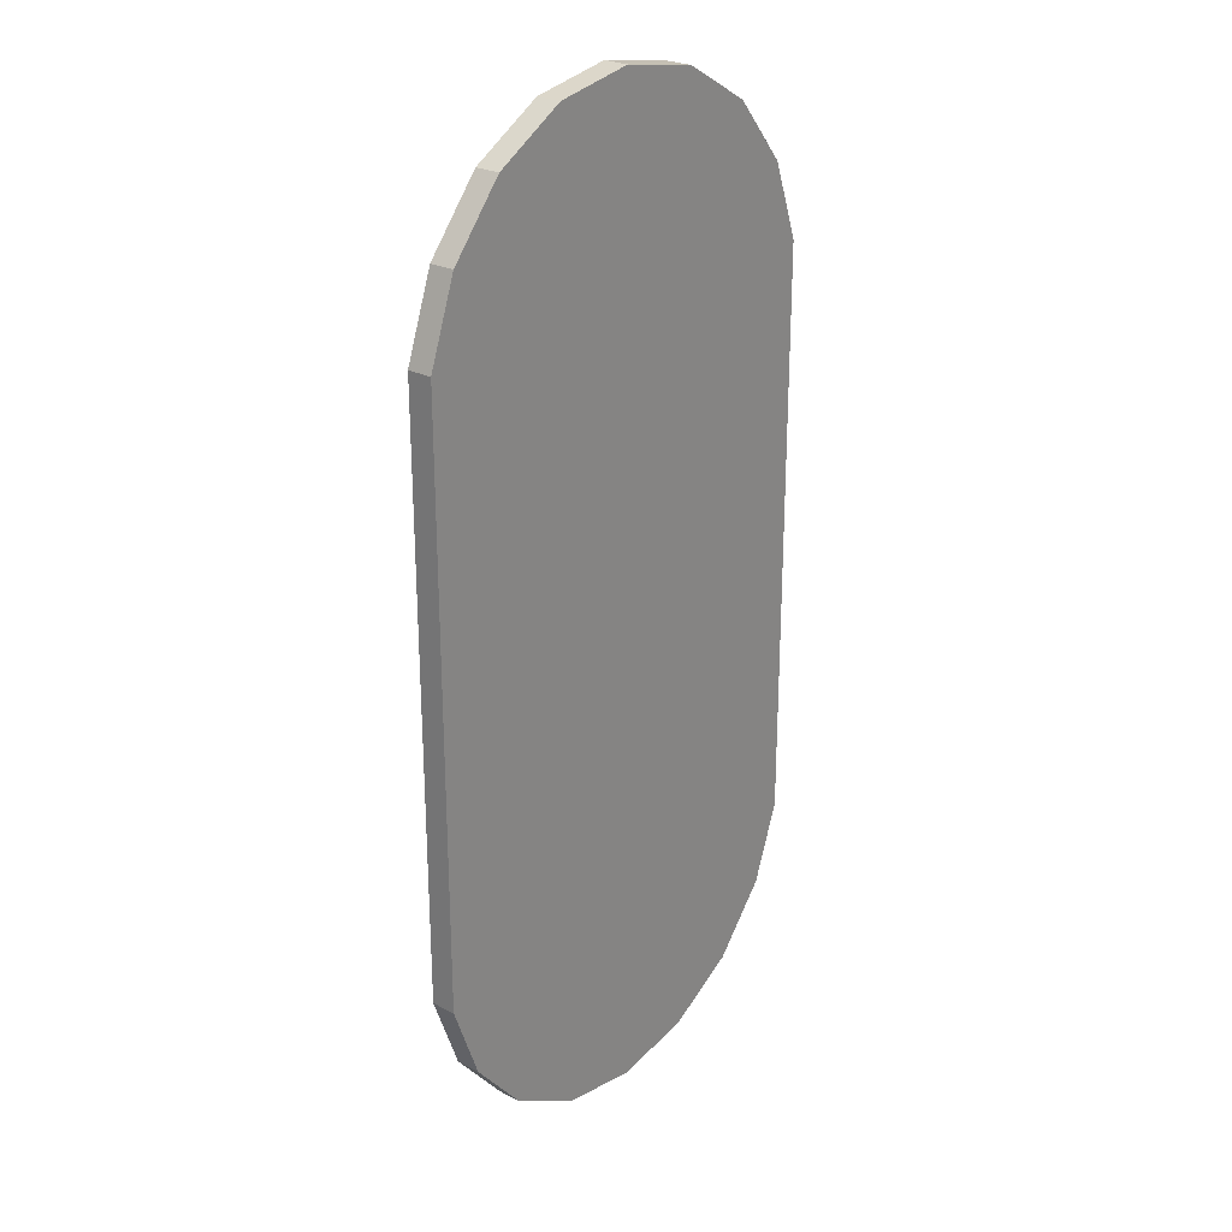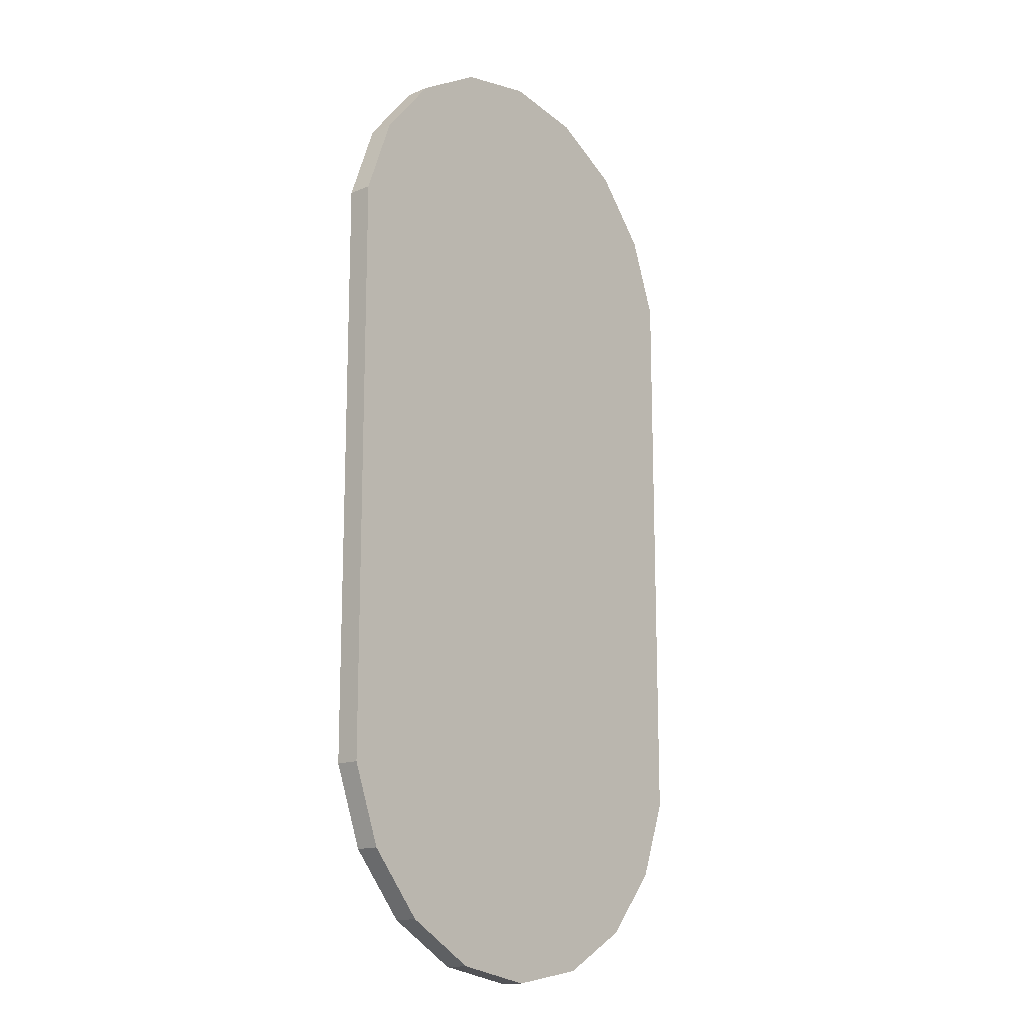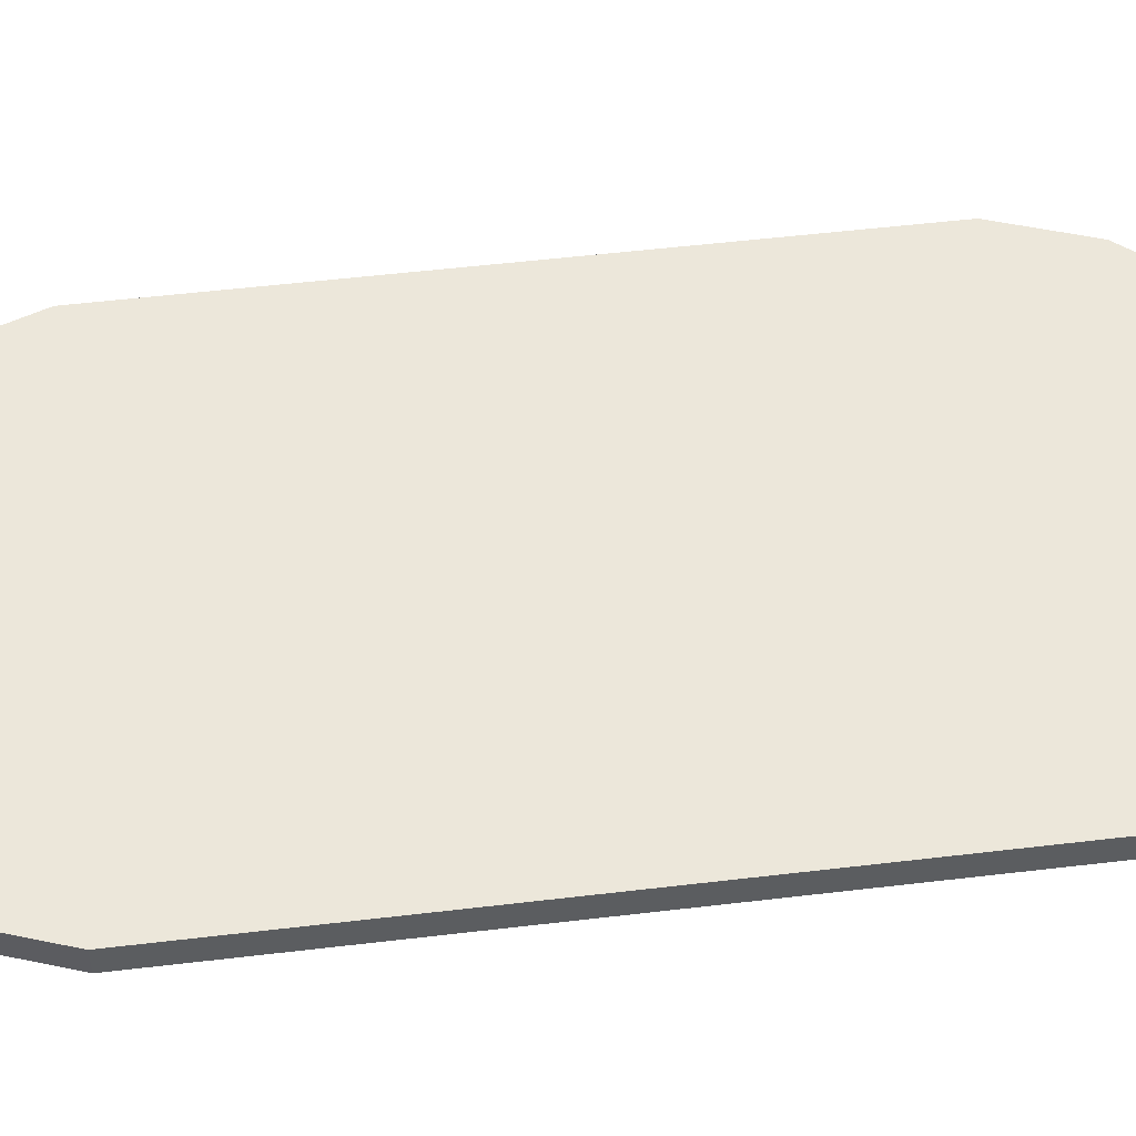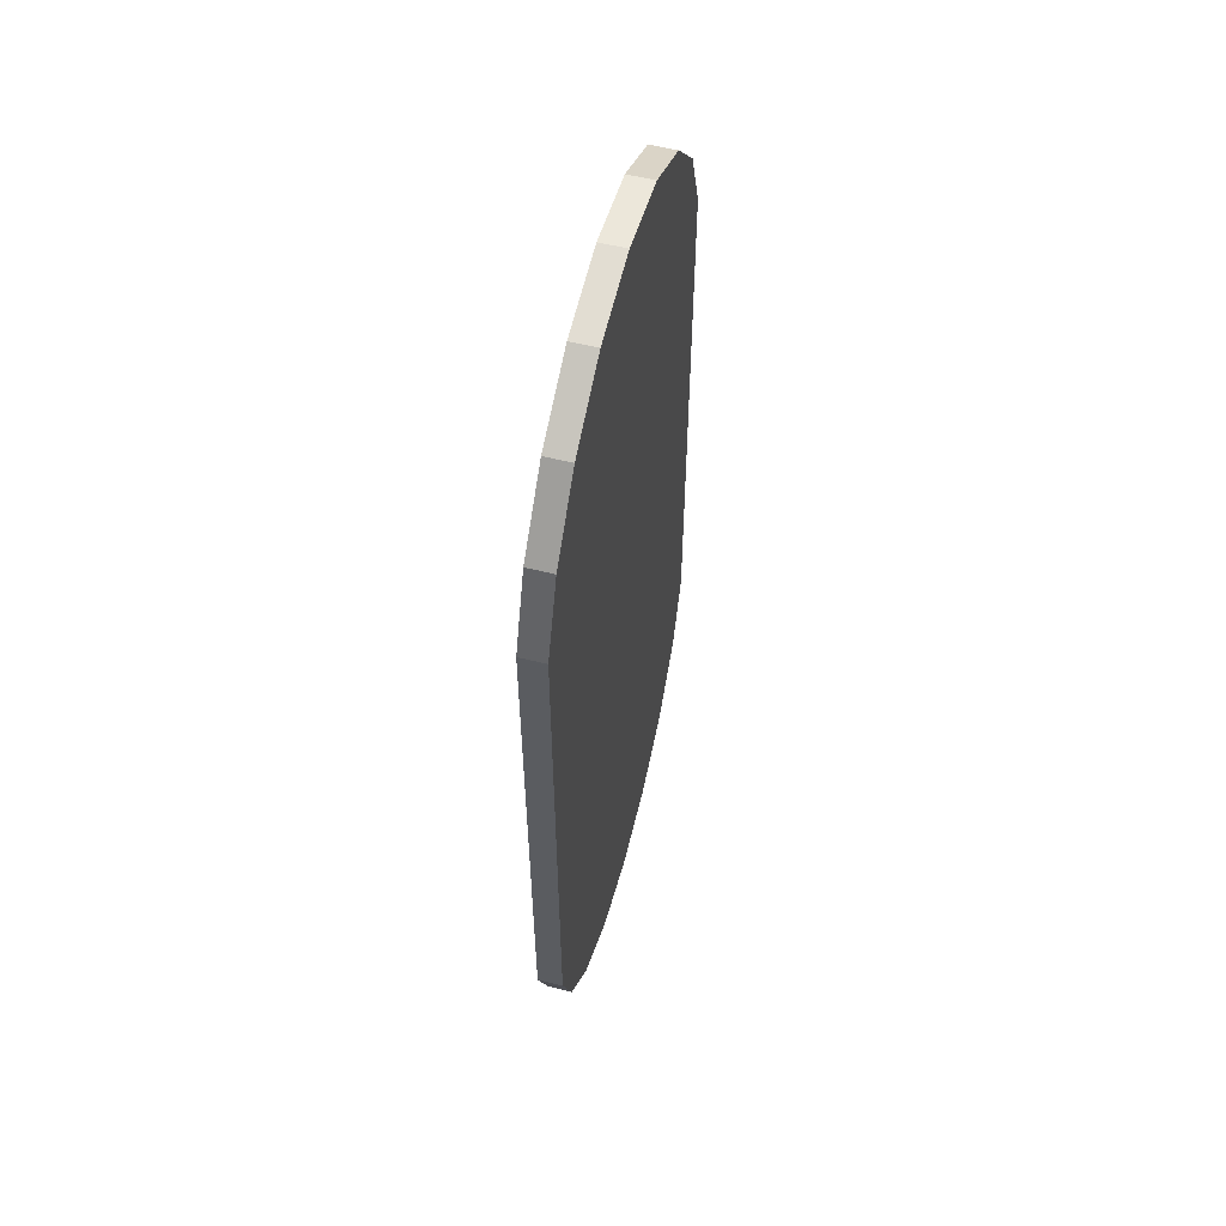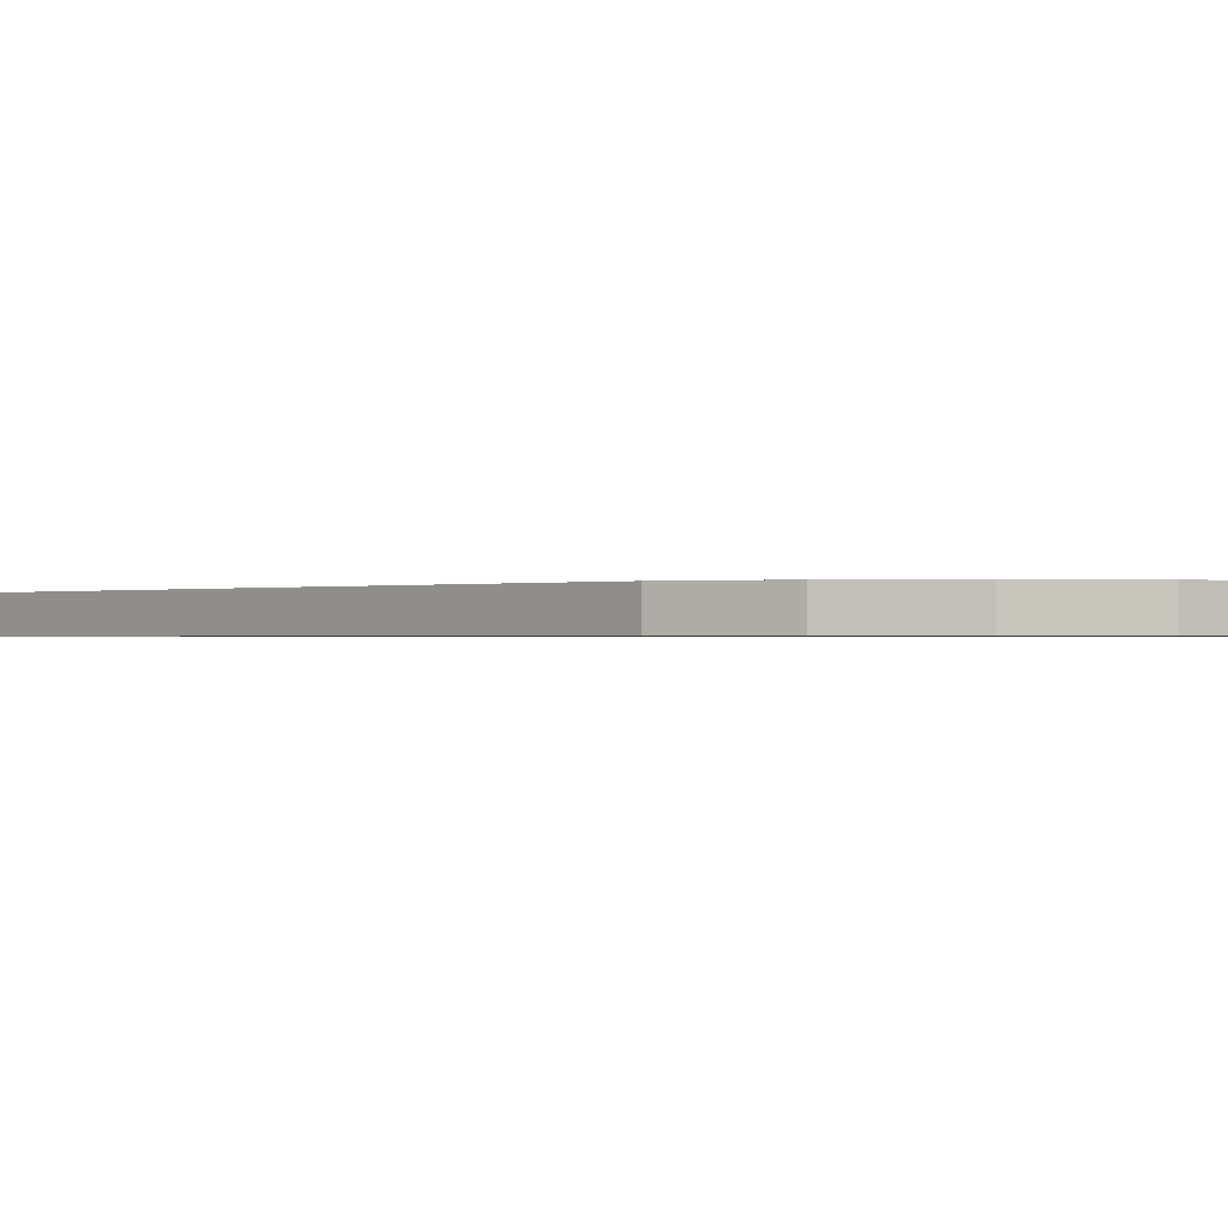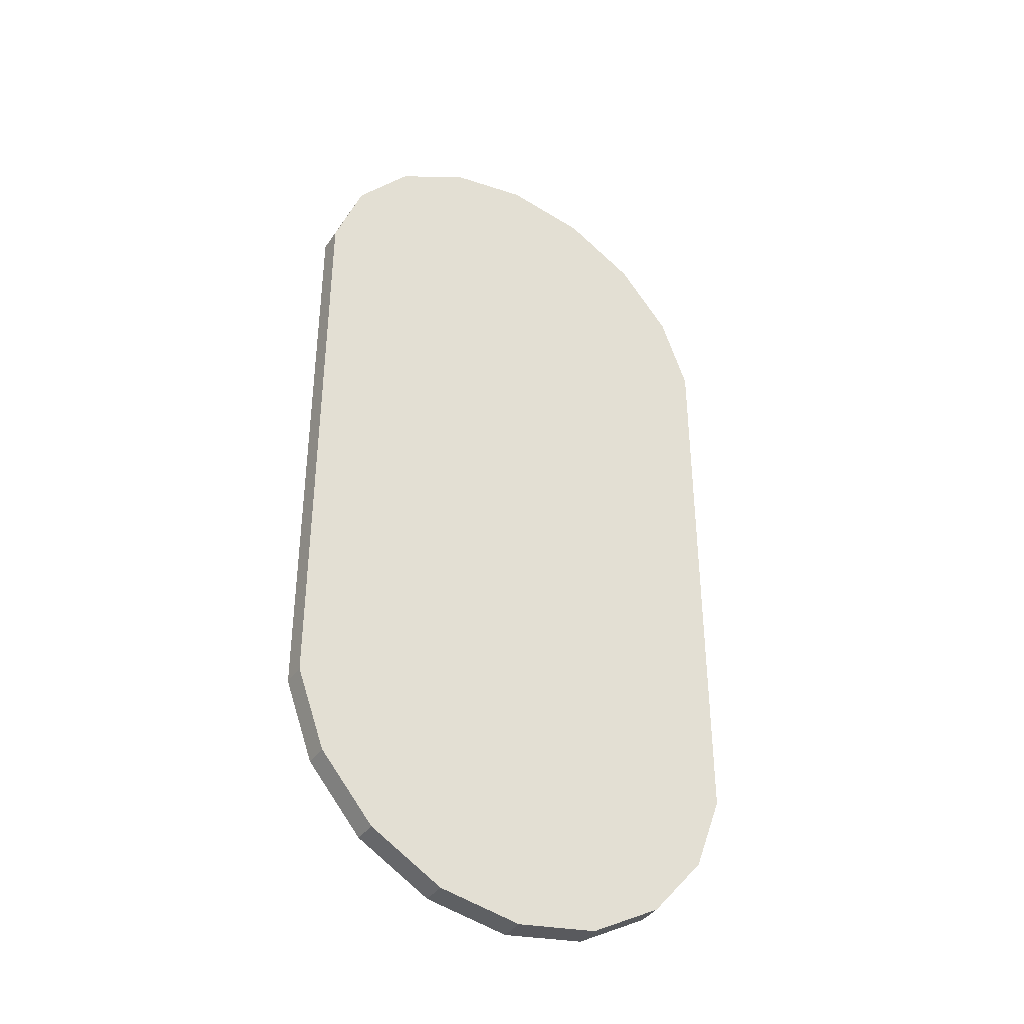
<metadata>
{"format":"obj","ext":"obj","renderer":"f3d","projection":"perspective","resolution":1024,"background":"white","views":[{"elev":25.6,"azim":-50.3,"up":"+Y"},{"elev":-15.2,"azim":131.2,"up":"+Y"},{"elev":52.4,"azim":-97.3,"up":"+Z"},{"elev":57.5,"azim":104.6,"up":"+Y"},{"elev":-0.4,"azim":-40.7,"up":"+Z"},{"elev":-39.1,"azim":149.2,"up":"+Y"}]}
</metadata>
<code>
o Group_3/mesh143/mesh143-geometry#mesh143-geometry
v 0.7071 0.04884 0.5842
v 0.702 0.04272 0.5865
v 0.702 0.04272 0.5842
v 0.7071 0.04884 0.5865
v 0.6993 0.03521 0.5865
v 0.7071 -0.03466 0.5842
v 0.714 0.05283 0.5865
v 0.702 -0.02854 0.5865
v 0.6993 0.03521 0.5842
v 0.702 -0.02854 0.5842
v 0.714 -0.03865 0.5842
v 0.714 0.05283 0.5842
v 0.7071 -0.03466 0.5865
v 0.6993 -0.02104 0.5865
v 0.7219 0.05421 0.5842
v 0.714 -0.03865 0.5865
v 0.6993 -0.02104 0.5842
v 0.7219 0.05421 0.5865
v 0.7219 -0.04004 0.5865
v 0.7219 -0.04004 0.5842
v 0.7298 0.05283 0.5865
v 0.7298 -0.03865 0.5842
v 0.7298 0.05283 0.5842
v 0.7298 -0.03865 0.5865
v 0.7367 0.04884 0.5842
v 0.7367 -0.03466 0.5865
v 0.7367 -0.03466 0.5842
v 0.7367 0.04884 0.5865
v 0.7418 0.04272 0.5842
v 0.7418 -0.02854 0.5842
v 0.7418 -0.02854 0.5865
v 0.7418 0.04272 0.5865
v 0.7445 0.03521 0.5842
v 0.7445 -0.02104 0.5842
v 0.7445 -0.02104 0.5865
v 0.7445 0.03521 0.5865
f 1 2 3
f 2 1 4
f 3 2 1
f 4 1 2
f 5 3 2
f 2 3 5
f 3 6 1
f 1 6 3
f 1 7 4
f 4 7 1
f 8 2 4
f 4 2 8
f 3 5 9
f 9 5 3
f 8 5 2
f 2 5 8
f 3 10 6
f 6 10 3
f 1 6 11
f 11 6 1
f 7 1 12
f 12 1 7
f 13 4 7
f 7 4 13
f 8 4 13
f 13 4 8
f 14 9 5
f 5 9 14
f 9 10 3
f 3 10 9
f 5 8 14
f 14 8 5
f 10 13 6
f 6 13 10
f 13 11 6
f 6 11 13
f 1 11 12
f 12 11 1
f 15 7 12
f 12 7 15
f 13 7 16
f 16 7 13
f 13 10 8
f 8 10 13
f 9 14 17
f 17 14 9
f 10 9 17
f 17 9 10
f 8 17 14
f 14 17 8
f 11 13 16
f 16 13 11
f 12 11 15
f 15 11 12
f 7 15 18
f 18 15 7
f 16 7 18
f 18 7 16
f 17 8 10
f 10 8 17
f 19 11 16
f 16 11 19
f 15 11 20
f 20 11 15
f 15 21 18
f 18 21 15
f 16 18 19
f 19 18 16
f 11 19 20
f 20 19 11
f 15 20 22
f 22 20 15
f 21 15 23
f 23 15 21
f 24 18 21
f 21 18 24
f 19 18 24
f 24 18 19
f 19 22 20
f 20 22 19
f 15 22 23
f 23 22 15
f 25 21 23
f 23 21 25
f 24 21 26
f 26 21 24
f 22 19 24
f 24 19 22
f 23 22 27
f 27 22 23
f 21 25 28
f 28 25 21
f 23 27 25
f 25 27 23
f 26 21 28
f 28 21 26
f 26 22 24
f 24 22 26
f 22 26 27
f 27 26 22
f 29 28 25
f 25 28 29
f 25 27 30
f 30 27 25
f 26 28 31
f 31 28 26
f 31 27 26
f 26 27 31
f 28 29 32
f 32 29 28
f 25 30 29
f 29 30 25
f 27 31 30
f 30 31 27
f 31 28 32
f 32 28 31
f 33 32 29
f 29 32 33
f 29 30 34
f 34 30 29
f 35 30 31
f 31 30 35
f 31 32 35
f 35 32 31
f 32 33 36
f 36 33 32
f 29 34 33
f 33 34 29
f 30 35 34
f 34 35 30
f 35 32 36
f 36 32 35
f 34 36 33
f 33 36 34
f 36 34 35
f 35 34 36

</code>
